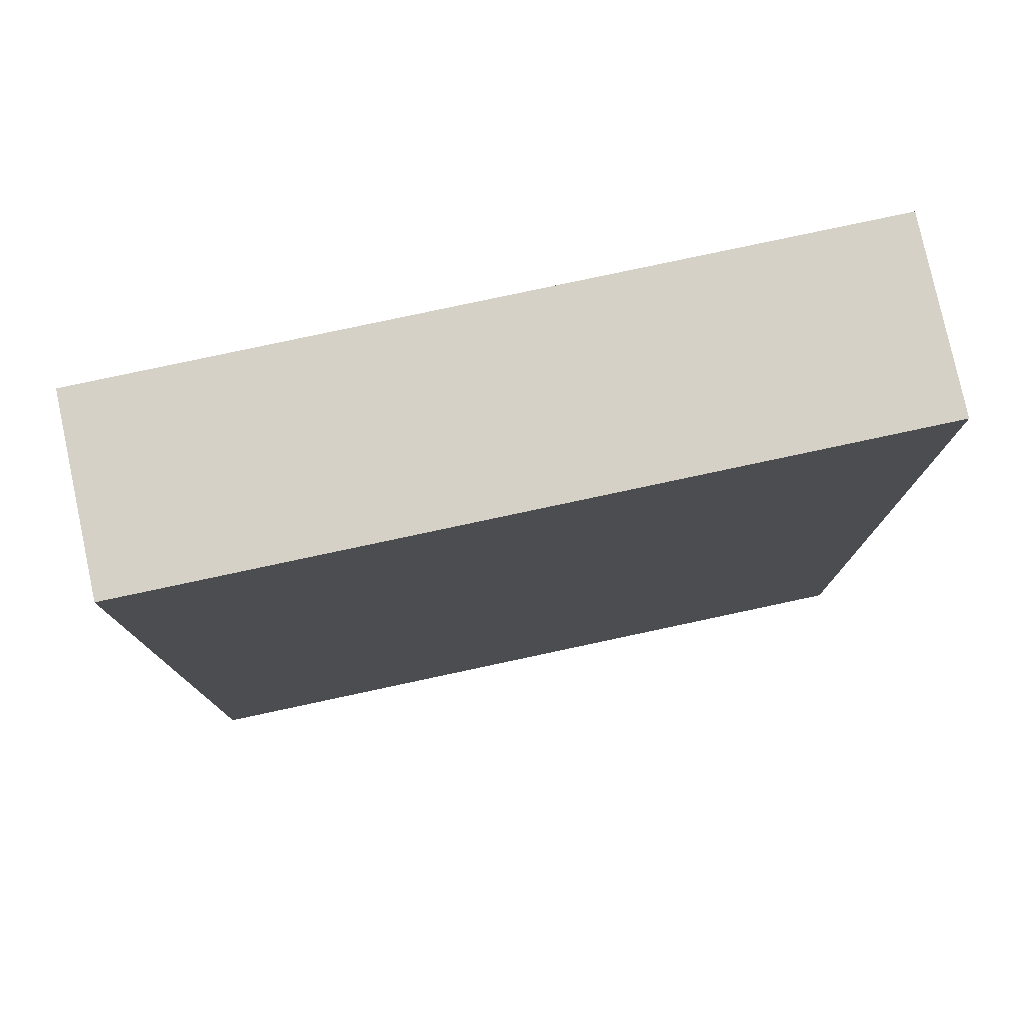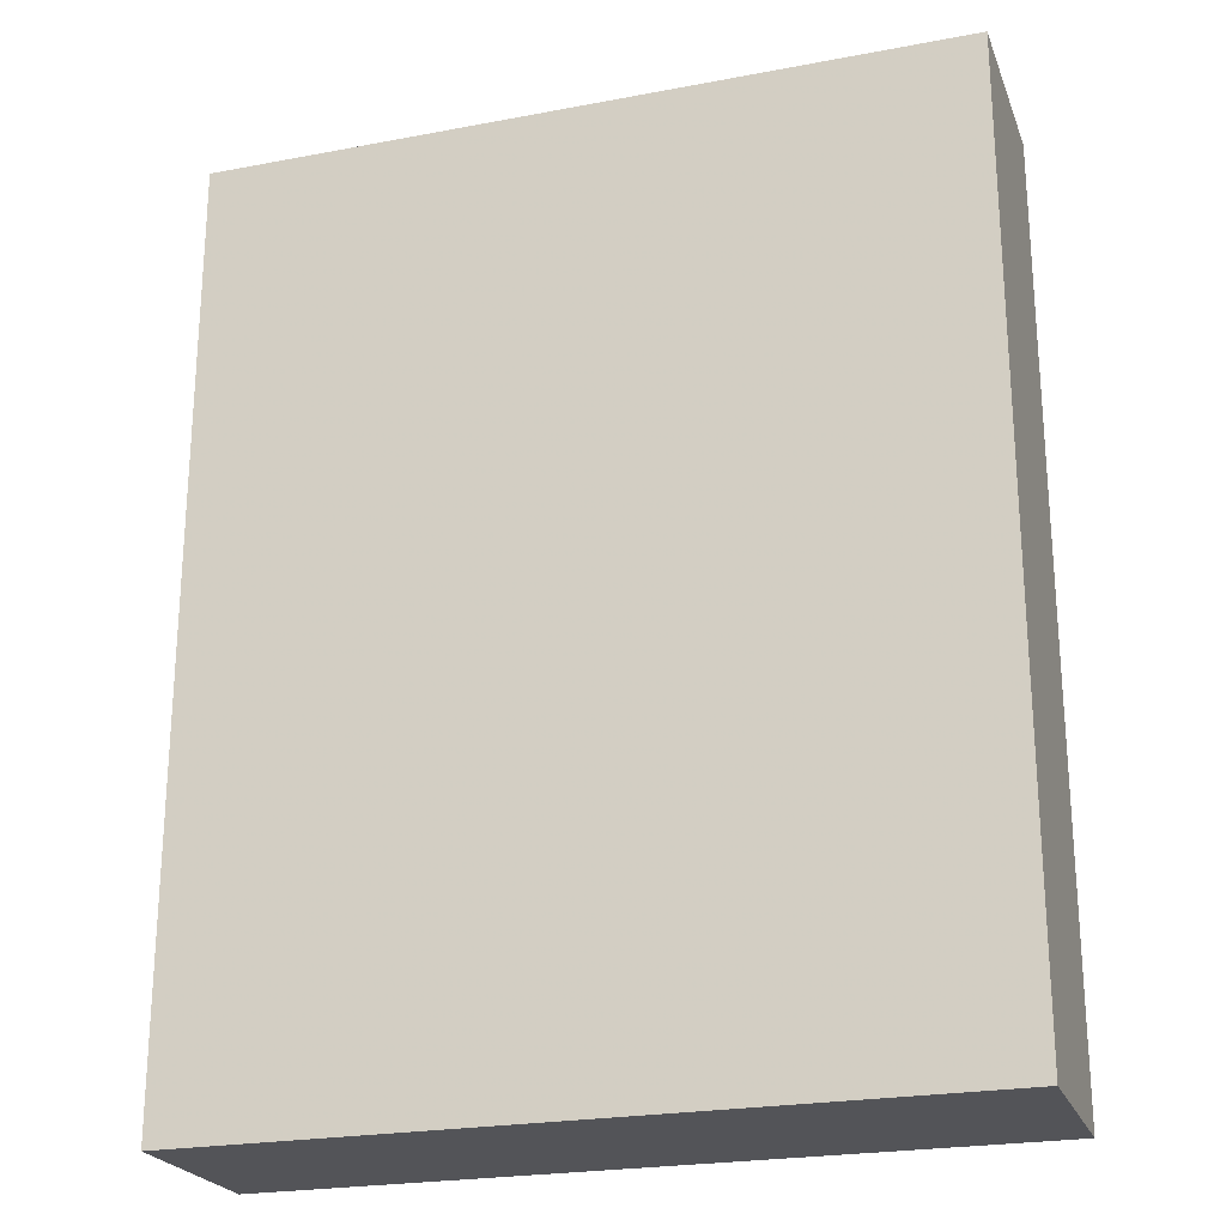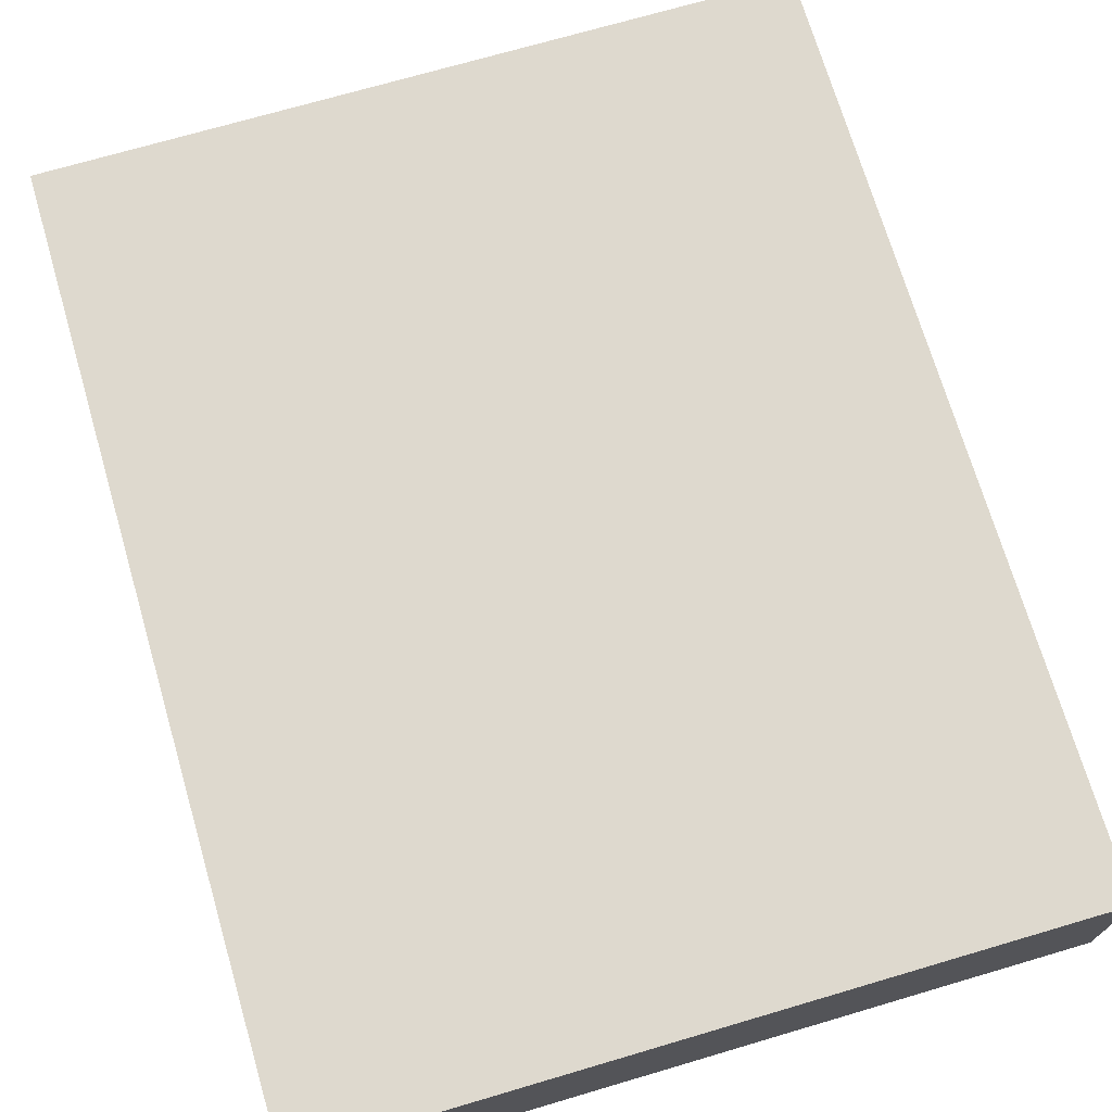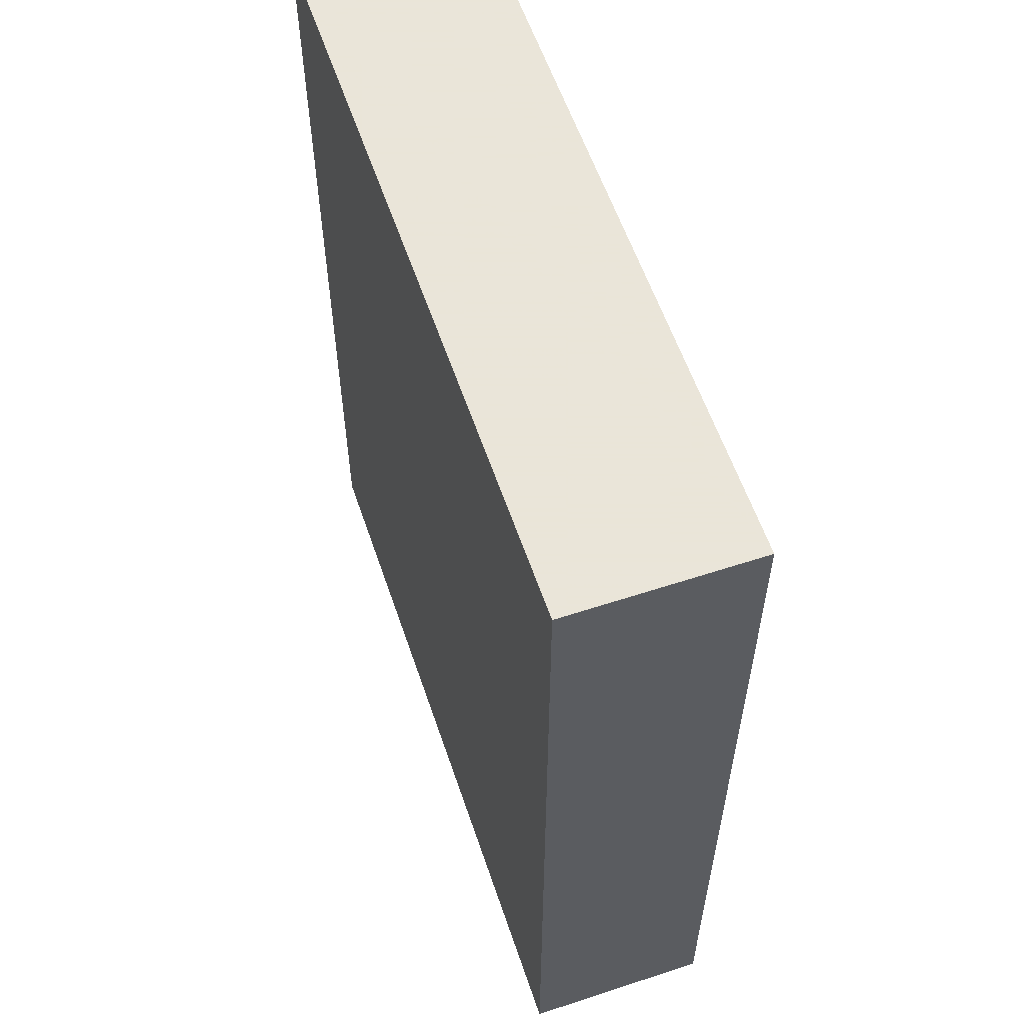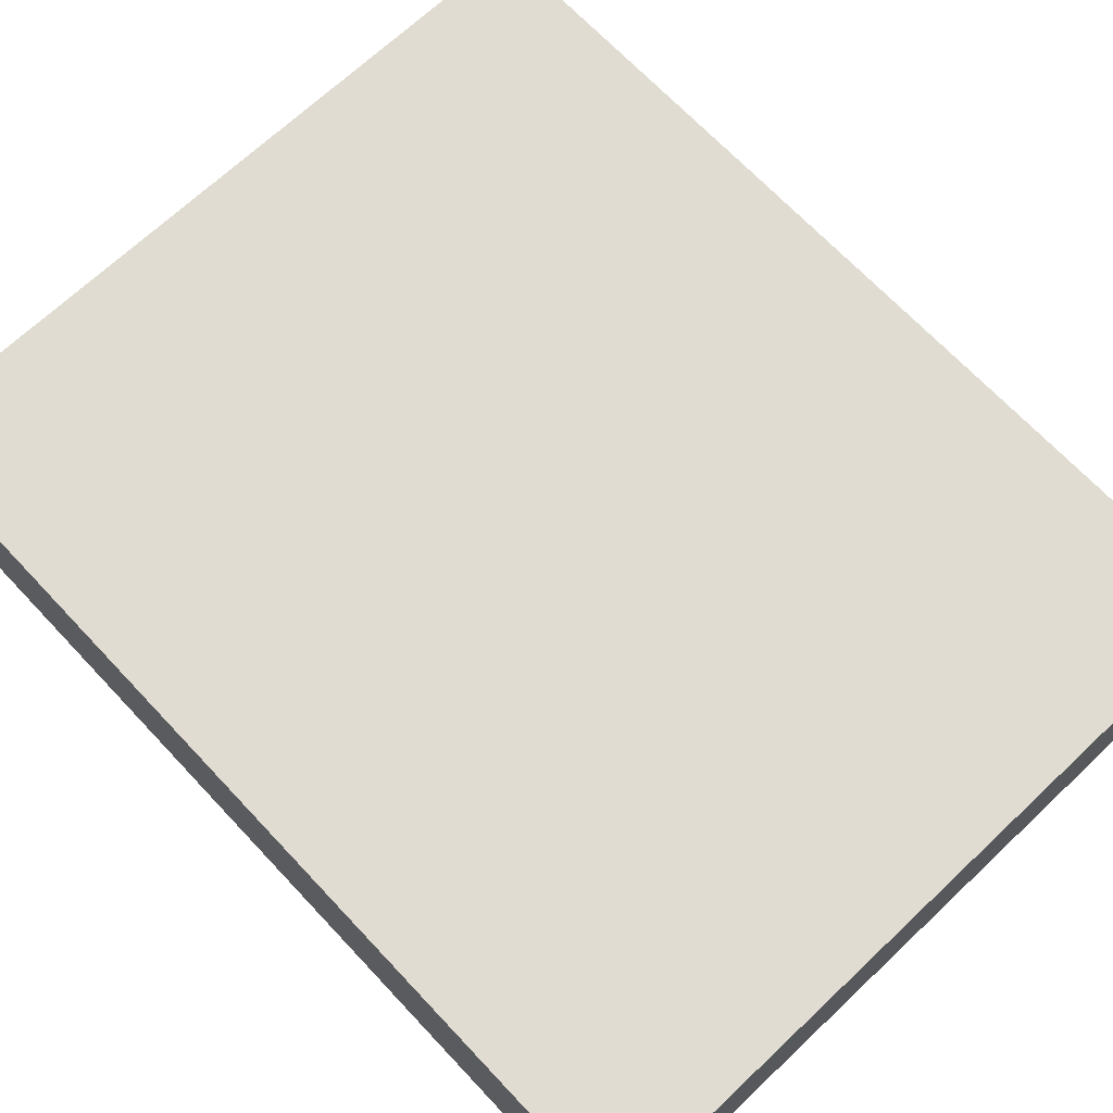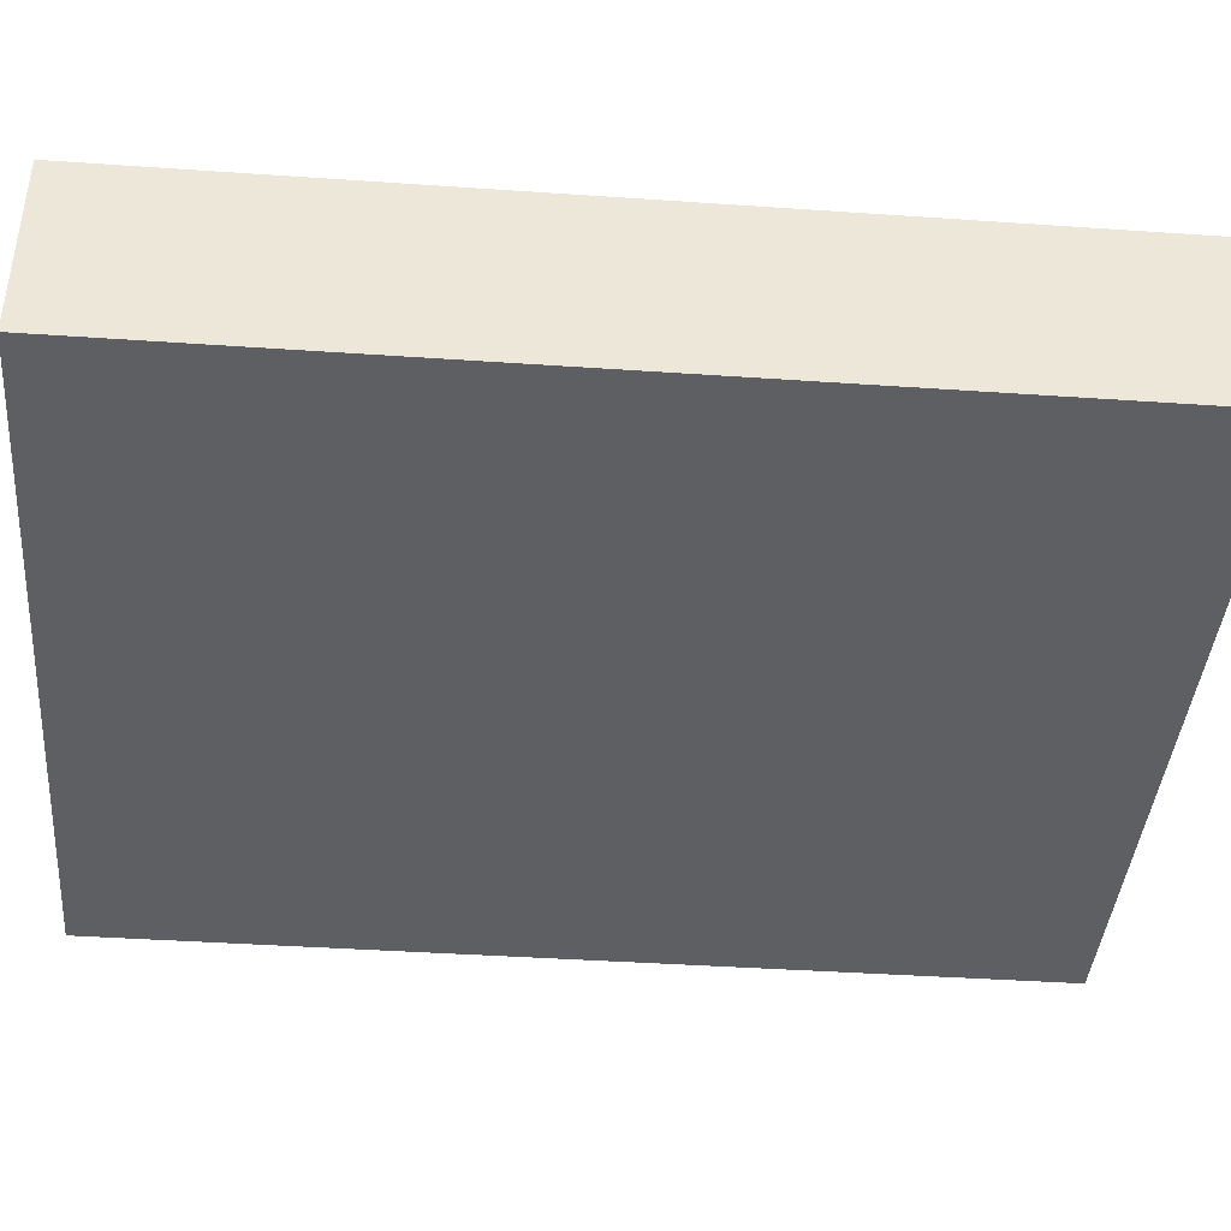
<metadata>
{"format":"obj","ext":"obj","renderer":"f3d","projection":"perspective","resolution":1024,"background":"white","views":[{"elev":78.7,"azim":-12.1,"up":"+Z"},{"elev":-23.4,"azim":-162.3,"up":"+Z"},{"elev":71.6,"azim":-16.4,"up":"+Y"},{"elev":58.6,"azim":71.3,"up":"+Z"},{"elev":69.3,"azim":-43.3,"up":"+Y"},{"elev":-41.0,"azim":-94.8,"up":"+Y"}]}
</metadata>
<code>
v -1144 -312 -400
v -1112 -304 -400
v -1144 -304 -400
v -1112 -312 -400
v -1144 -304 -440
v -1112 -312 -440
v -1144 -312 -440
v -1112 -304 -440
f 1 2 3
f 1 4 2
f 5 6 7
f 5 8 6
f 2 6 8
f 2 4 6
f 1 5 7
f 1 3 5
f 4 7 6
f 4 1 7
f 3 8 5
f 3 2 8

</code>
